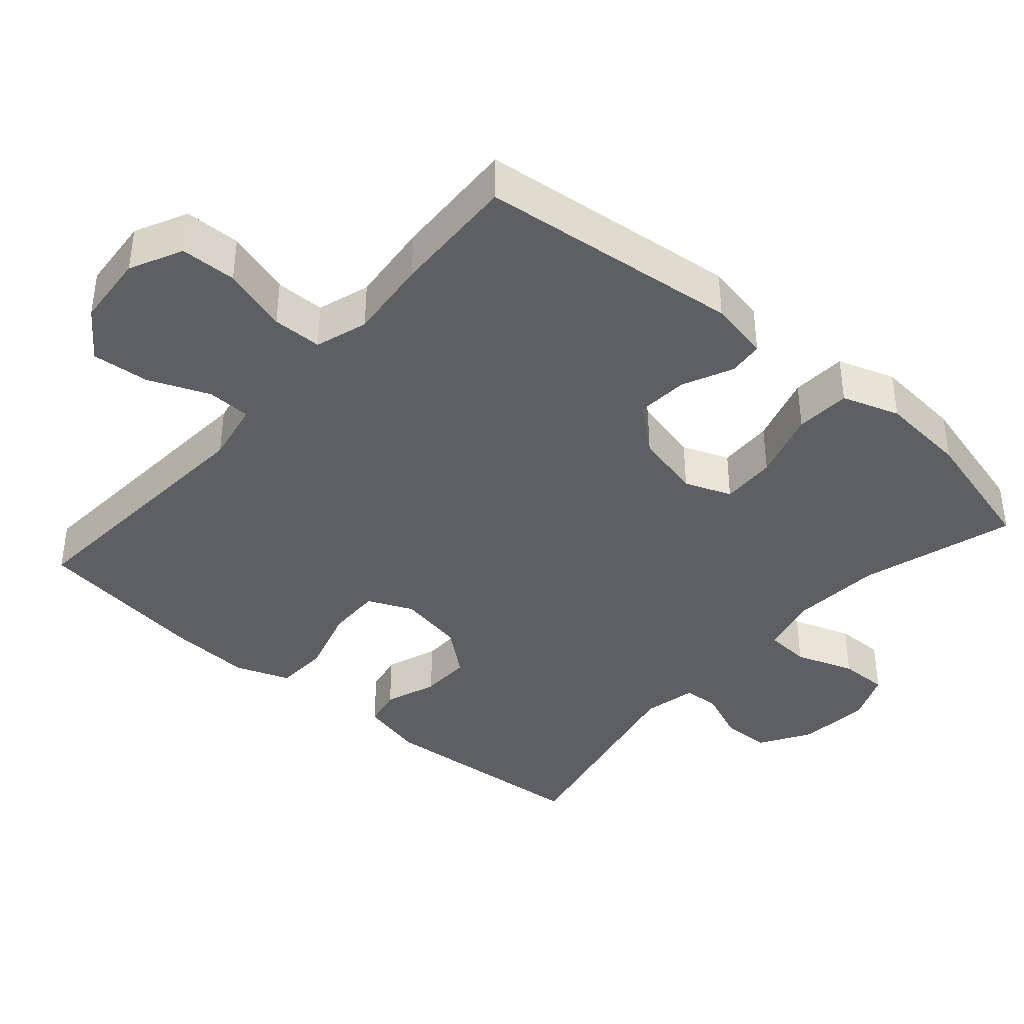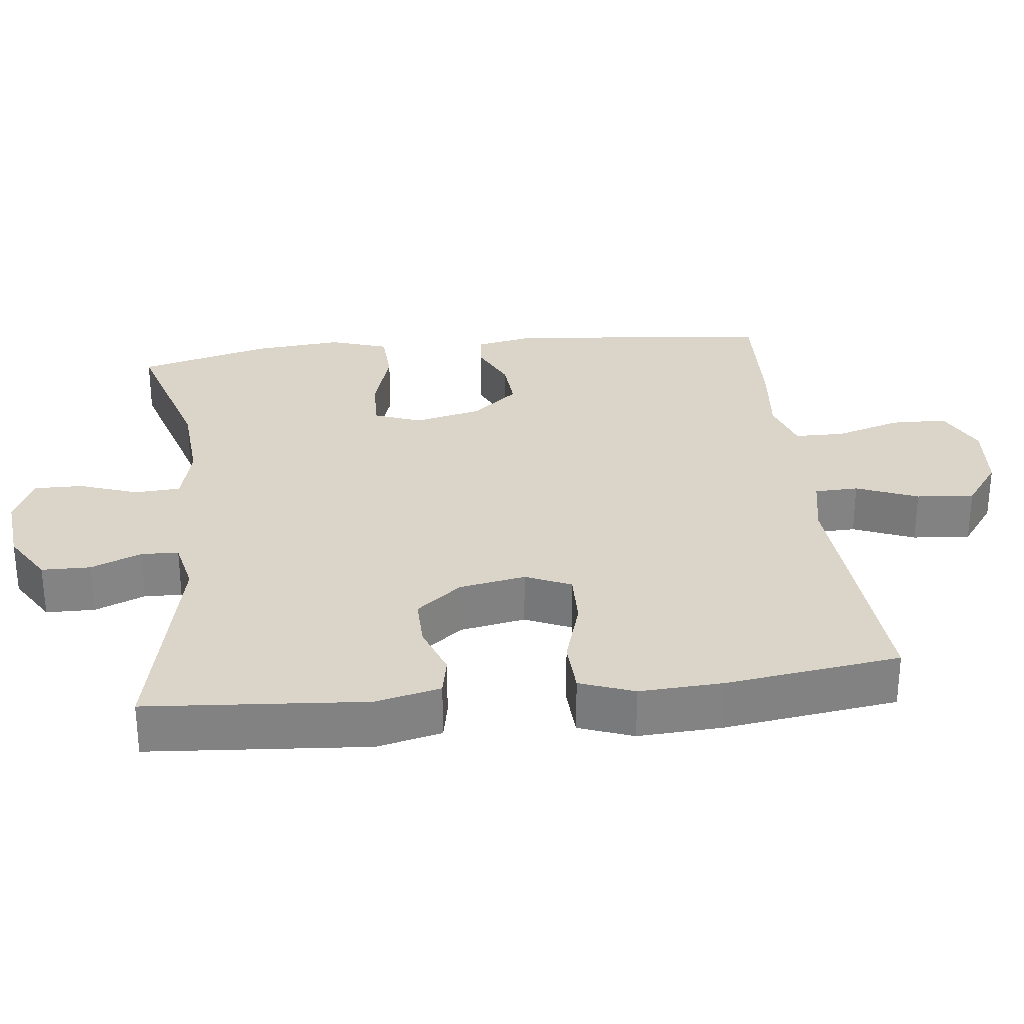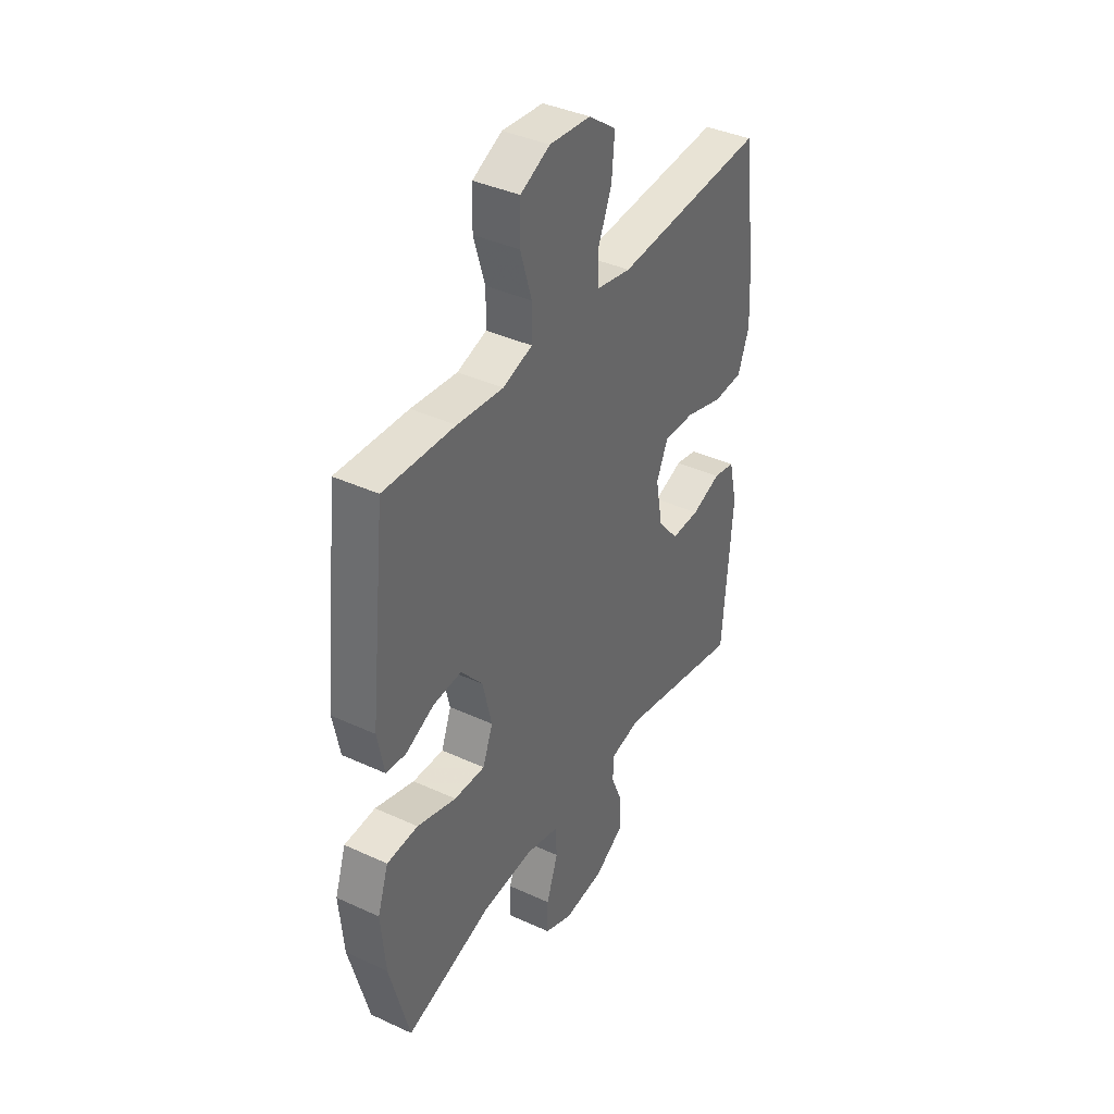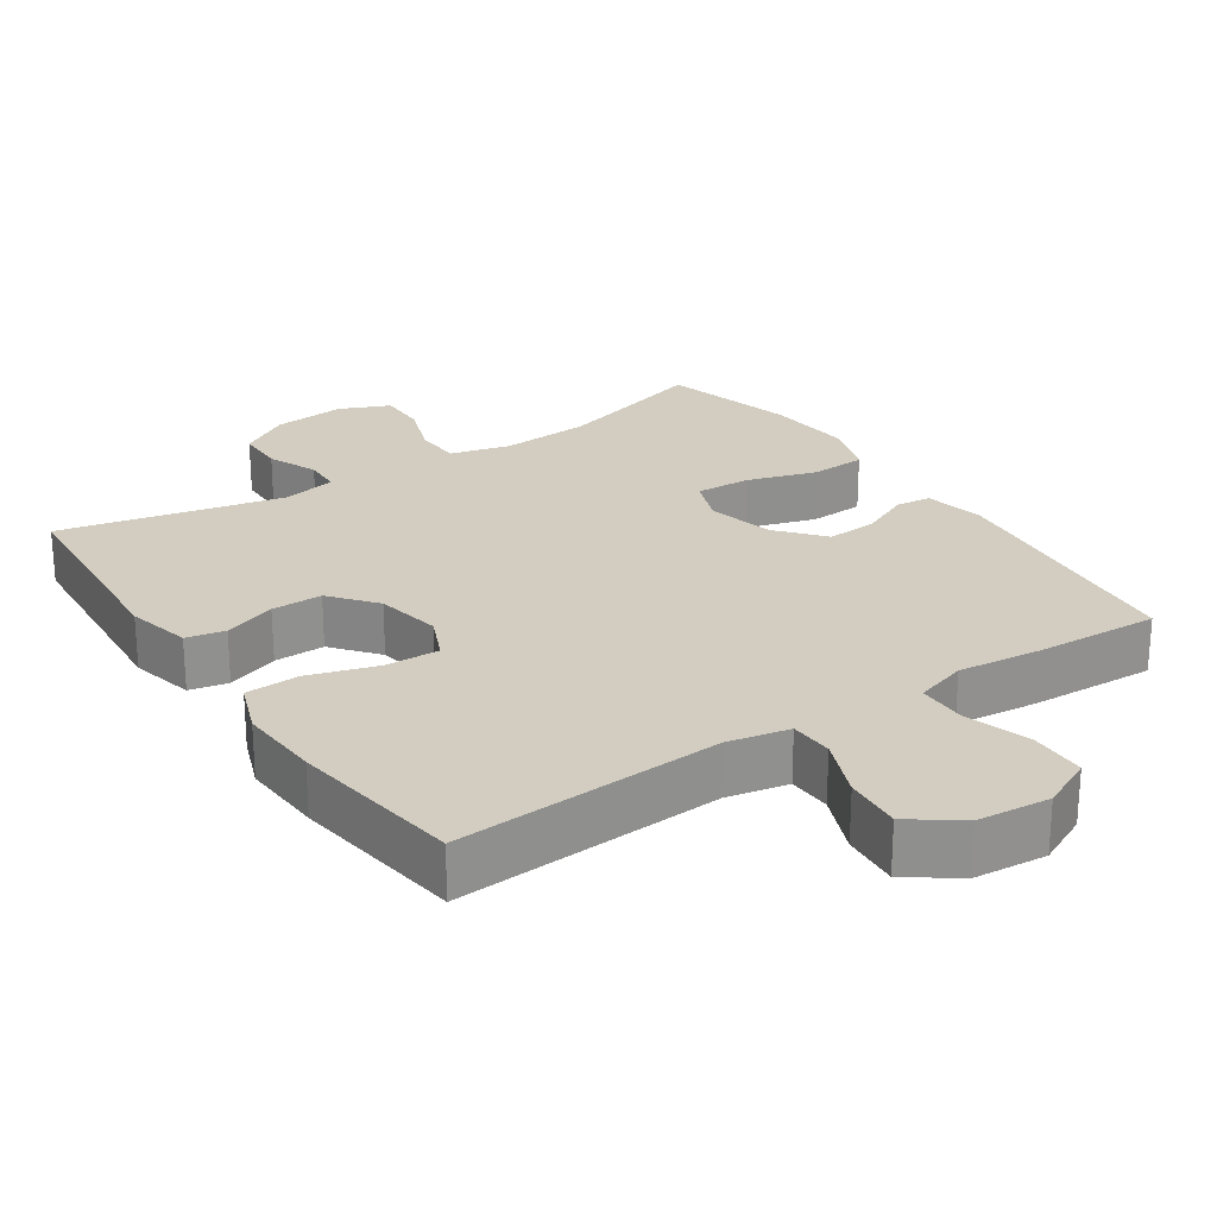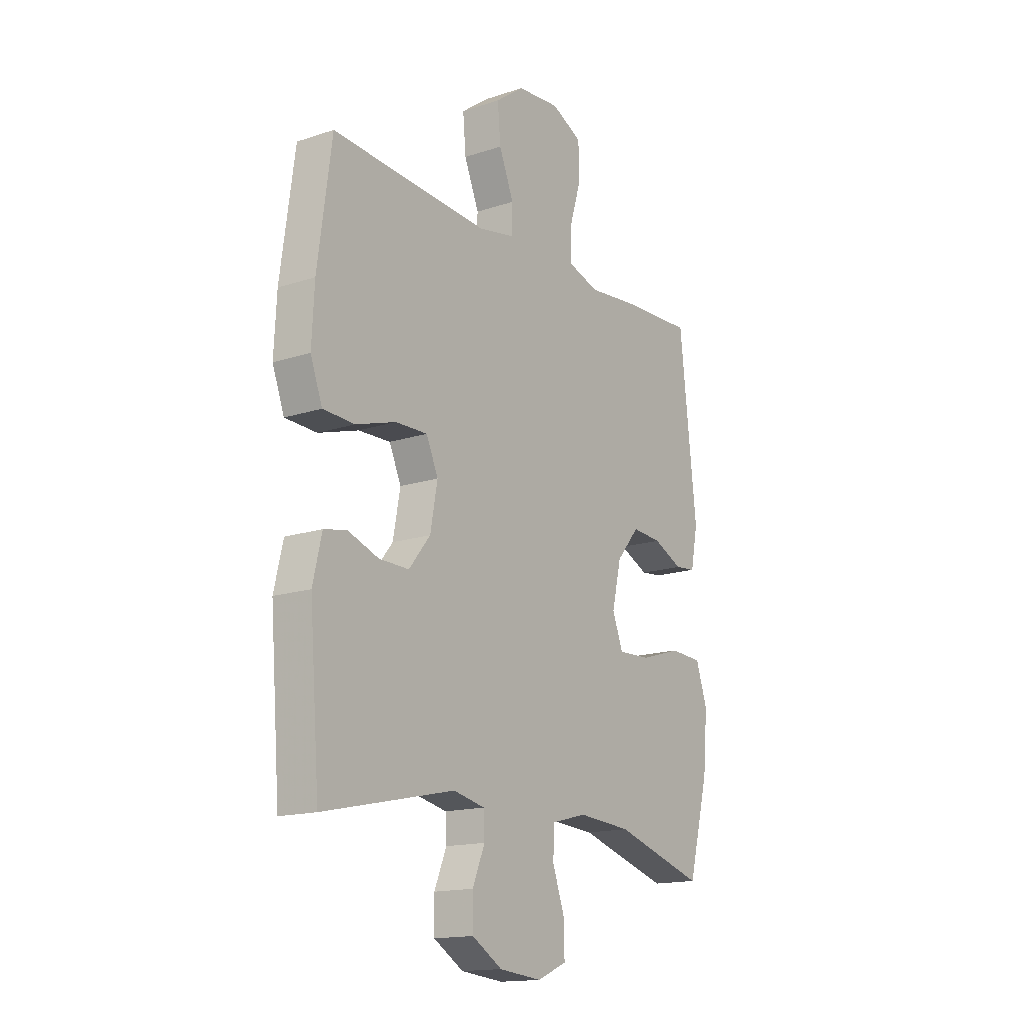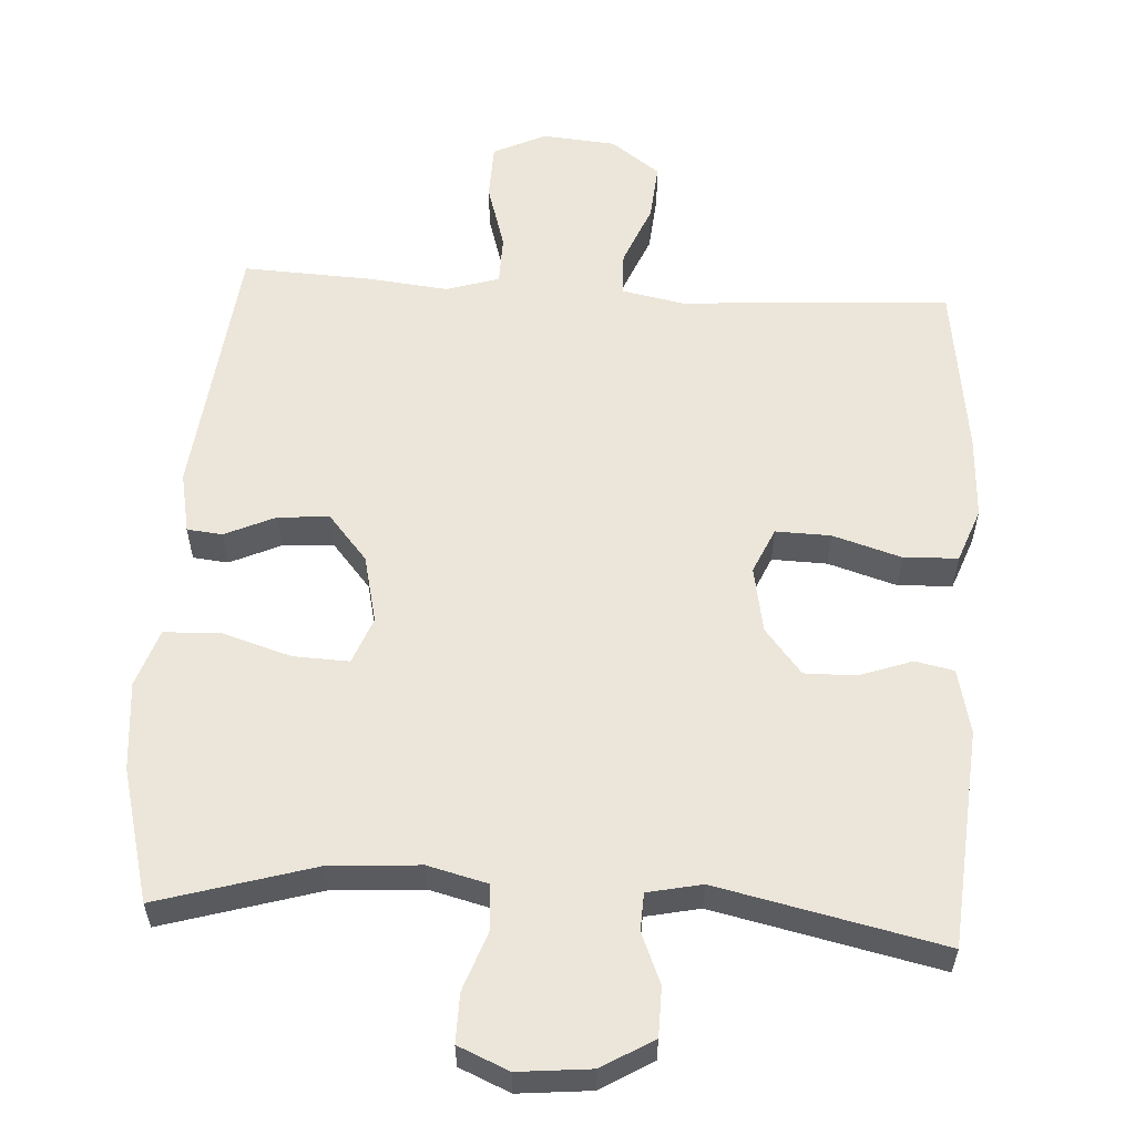
<metadata>
{"format":"obj","ext":"obj","renderer":"f3d","projection":"perspective","resolution":1024,"background":"white","views":[{"elev":-39.5,"azim":48.8,"up":"+Y"},{"elev":29.3,"azim":-96.6,"up":"+Y"},{"elev":39.1,"azim":120.0,"up":"+Z"},{"elev":24.5,"azim":-33.9,"up":"+Y"},{"elev":-15.8,"azim":-55.4,"up":"+Z"},{"elev":57.5,"azim":-176.5,"up":"+Y"}]}
</metadata>
<code>
v 0.5 0.07 0.5
v 0.54 0.07 0.135
v 0.523 0.07 0.05
v 0.474 0.07 0.045
v 0.404 0.07 0.077
v 0.333 0.07 0.082
v 0.279 0.07 0.018
v 0.257 0.07 -0.076
v 0.282 0.07 -0.141
v 0.359 0.07 -0.138
v 0.456 0.07 -0.108
v 0.533 0.07 -0.112
v 0.56 0.07 -0.192
v 0.549 0.07 -0.315
v 0.5 0.07 -0.5
v 0.285 0.07 -0.436
v 0.159 0.07 -0.427
v 0.076 0.07 -0.448
v 0.072 0.07 -0.511
v 0.101 0.07 -0.593
v 0.102 0.07 -0.661
v 0.032 0.07 -0.691
v -0.069 0.07 -0.681
v -0.14 0.07 -0.638
v -0.141 0.07 -0.57
v -0.112 0.07 -0.5
v -0.114 0.07 -0.448
v -0.189 0.07 -0.432
v -0.5 0.07 -0.5
v -0.524 0.07 -0.197
v -0.503 0.07 -0.107
v -0.449 0.07 -0.096
v -0.376 0.07 -0.122
v -0.305 0.07 -0.123
v -0.254 0.07 -0.06
v -0.237 0.07 0.032
v -0.265 0.07 0.095
v -0.341 0.07 0.093
v -0.436 0.07 0.064
v -0.511 0.07 0.067
v -0.539 0.07 0.142
v -0.533 0.07 0.258
v -0.5 0.07 0.5
v -0.127 0.07 0.475
v -0.041 0.07 0.492
v -0.039 0.07 0.553
v -0.074 0.07 0.638
v -0.081 0.07 0.718
v -0.013 0.07 0.768
v 0.089 0.07 0.777
v 0.162 0.07 0.742
v 0.164 0.07 0.664
v 0.136 0.07 0.572
v 0.137 0.07 0.503
v 0.21 0.07 0.48
v 0.324 0.07 0.492
v 0.5 0 0.5
v 0.54 0 0.135
v 0.523 0 0.05
v 0.474 0 0.045
v 0.404 0 0.077
v 0.333 0 0.082
v 0.279 0 0.018
v 0.257 0 -0.076
v 0.282 0 -0.141
v 0.359 0 -0.138
v 0.456 0 -0.108
v 0.533 0 -0.112
v 0.56 0 -0.192
v 0.549 0 -0.315
v 0.5 0 -0.5
v 0.285 0 -0.436
v 0.159 0 -0.427
v 0.076 0 -0.448
v 0.072 0 -0.511
v 0.101 0 -0.593
v 0.102 0 -0.661
v 0.032 0 -0.691
v -0.069 0 -0.681
v -0.14 0 -0.638
v -0.141 0 -0.57
v -0.112 0 -0.5
v -0.114 0 -0.448
v -0.189 0 -0.432
v -0.5 0 -0.5
v -0.524 0 -0.197
v -0.503 0 -0.107
v -0.449 0 -0.096
v -0.376 0 -0.122
v -0.305 0 -0.123
v -0.254 0 -0.06
v -0.237 0 0.032
v -0.265 0 0.095
v -0.341 0 0.093
v -0.436 0 0.064
v -0.511 0 0.067
v -0.539 0 0.142
v -0.533 0 0.258
v -0.5 0 0.5
v -0.127 0 0.475
v -0.041 0 0.492
v -0.039 0 0.553
v -0.074 0 0.638
v -0.081 0 0.718
v -0.013 0 0.768
v 0.089 0 0.777
v 0.162 0 0.742
v 0.164 0 0.664
v 0.136 0 0.572
v 0.137 0 0.503
v 0.21 0 0.48
v 0.324 0 0.492
f 55 56 1 2
f 54 55 2 3
f 50 51 52 53
f 50 53 54
f 49 50 54
f 46 47 48 49
f 45 46 49 54
f 44 45 54 3
f 38 39 40 41
f 37 38 41 42
f 30 31 32 33
f 28 29 30 33
f 27 28 33 34
f 23 24 25 26
f 23 26 27
f 22 23 27
f 19 20 21 22
f 18 19 22 27
f 17 18 27 34
f 13 14 15 16
f 10 11 12 13
f 9 10 13 16
f 8 9 16 17
f 44 3 4 5
f 44 5 6
f 37 42 43 44
f 36 37 44 6
f 35 36 6 7
f 17 34 35
f 7 8 17 35
f 58 57 112 111
f 59 58 111 110
f 109 108 107 106
f 110 109 106
f 110 106 105
f 105 104 103 102
f 110 105 102 101
f 59 110 101 100
f 97 96 95 94
f 98 97 94 93
f 89 88 87 86
f 89 86 85 84
f 90 89 84 83
f 82 81 80 79
f 83 82 79
f 83 79 78
f 78 77 76 75
f 83 78 75 74
f 90 83 74 73
f 72 71 70 69
f 69 68 67 66
f 72 69 66 65
f 73 72 65 64
f 61 60 59 100
f 62 61 100
f 100 99 98 93
f 62 100 93 92
f 63 62 92 91
f 91 90 73
f 91 73 64 63
f 1 57 58 2
f 2 58 59 3
f 3 59 60 4
f 4 60 61 5
f 5 61 62 6
f 6 62 63 7
f 7 63 64 8
f 8 64 65 9
f 9 65 66 10
f 10 66 67 11
f 11 67 68 12
f 12 68 69 13
f 13 69 70 14
f 14 70 71 15
f 15 71 72 16
f 16 72 73 17
f 17 73 74 18
f 18 74 75 19
f 19 75 76 20
f 20 76 77 21
f 21 77 78 22
f 22 78 79 23
f 23 79 80 24
f 24 80 81 25
f 25 81 82 26
f 26 82 83 27
f 27 83 84 28
f 28 84 85 29
f 29 85 86 30
f 30 86 87 31
f 31 87 88 32
f 32 88 89 33
f 33 89 90 34
f 34 90 91 35
f 35 91 92 36
f 36 92 93 37
f 37 93 94 38
f 38 94 95 39
f 39 95 96 40
f 40 96 97 41
f 41 97 98 42
f 42 98 99 43
f 43 99 100 44
f 44 100 101 45
f 45 101 102 46
f 46 102 103 47
f 47 103 104 48
f 48 104 105 49
f 49 105 106 50
f 50 106 107 51
f 51 107 108 52
f 52 108 109 53
f 53 109 110 54
f 54 110 111 55
f 55 111 112 56
f 56 112 57 1

</code>
